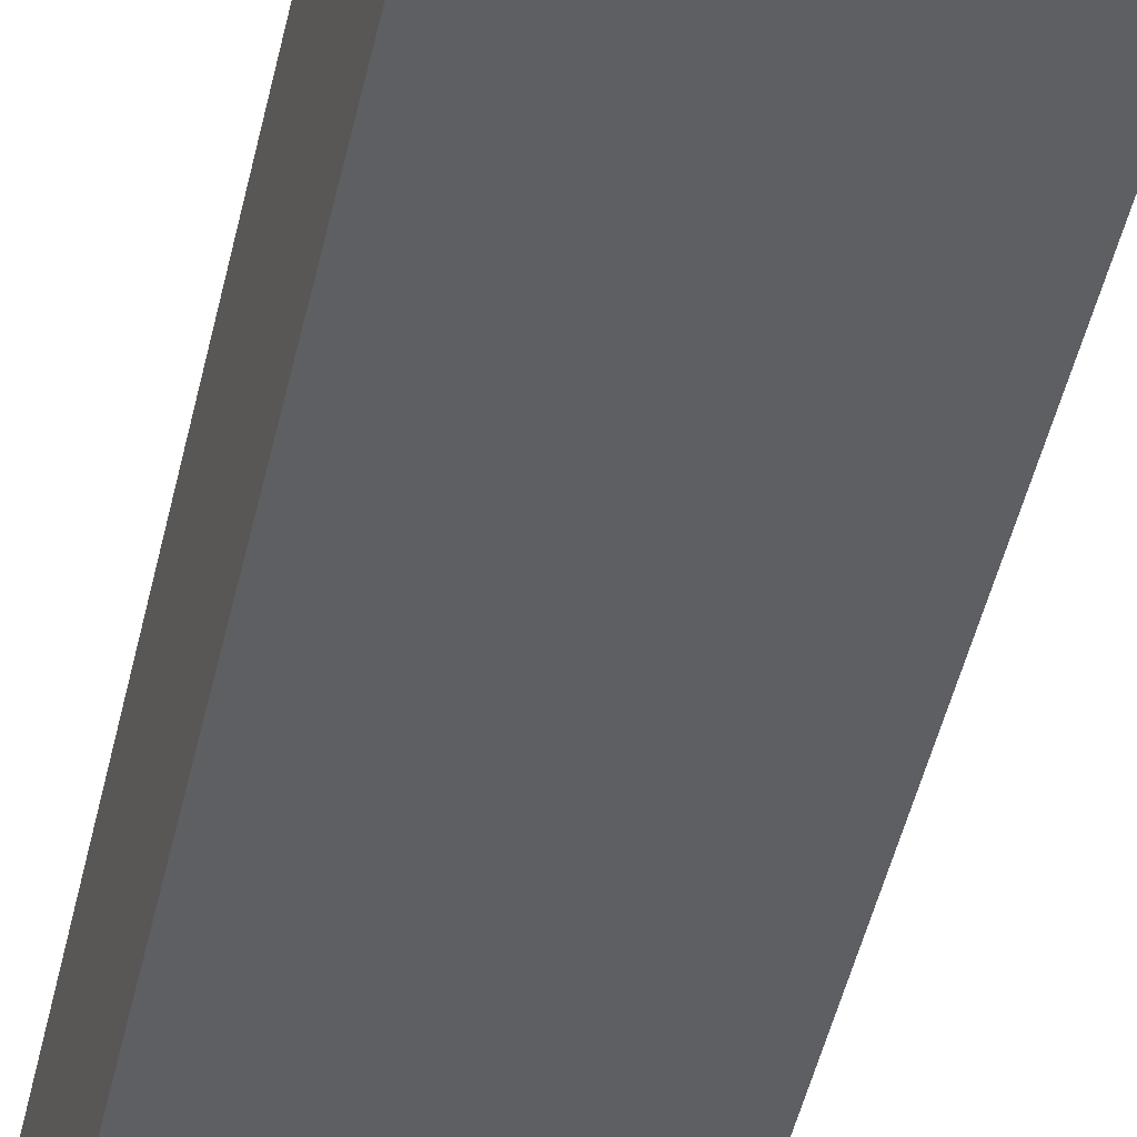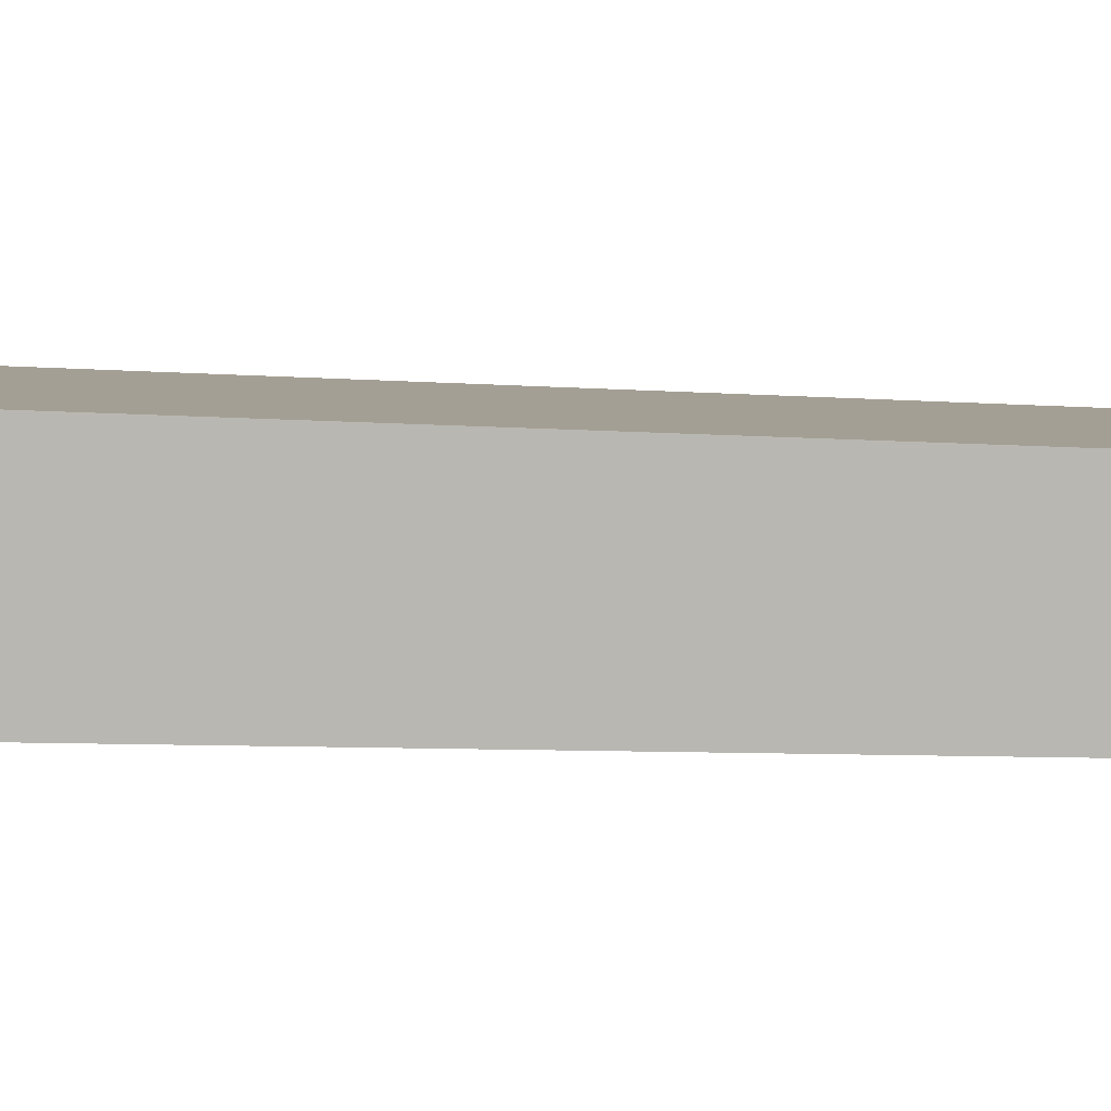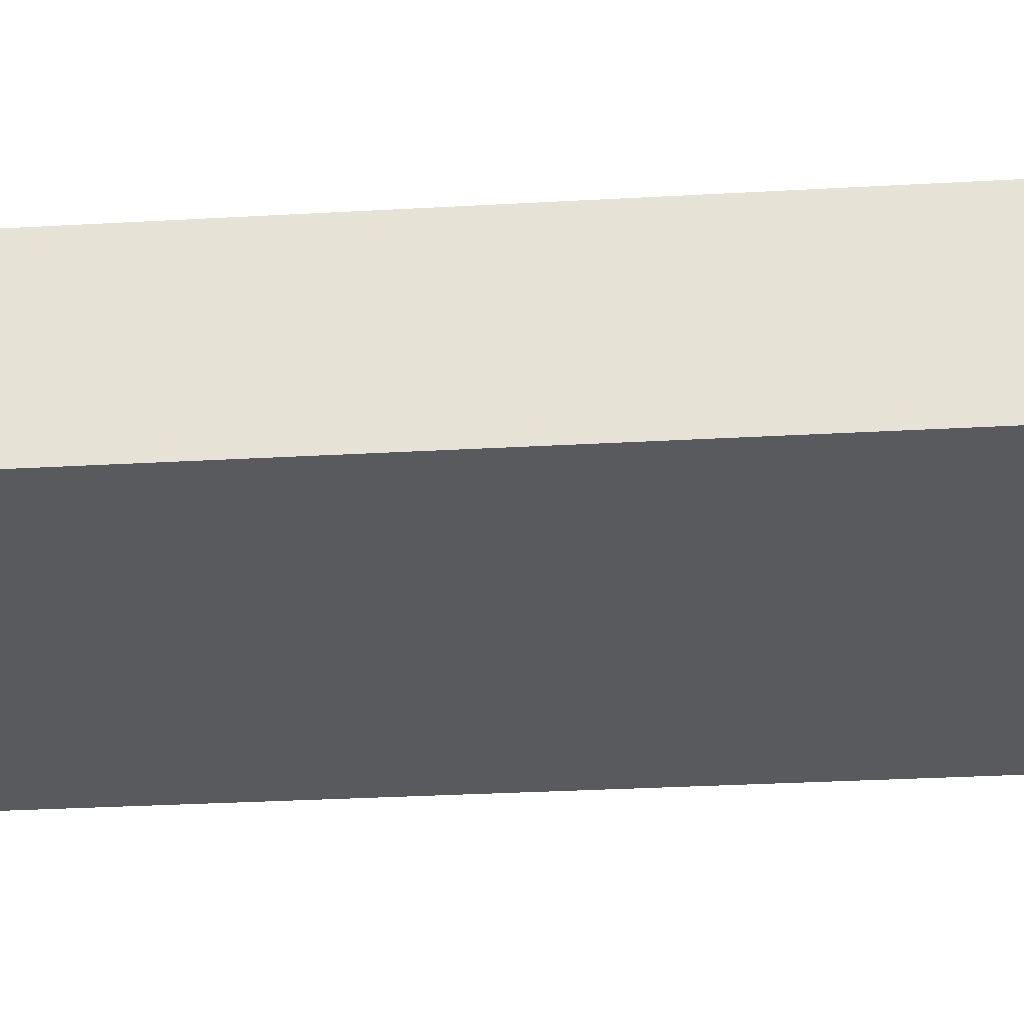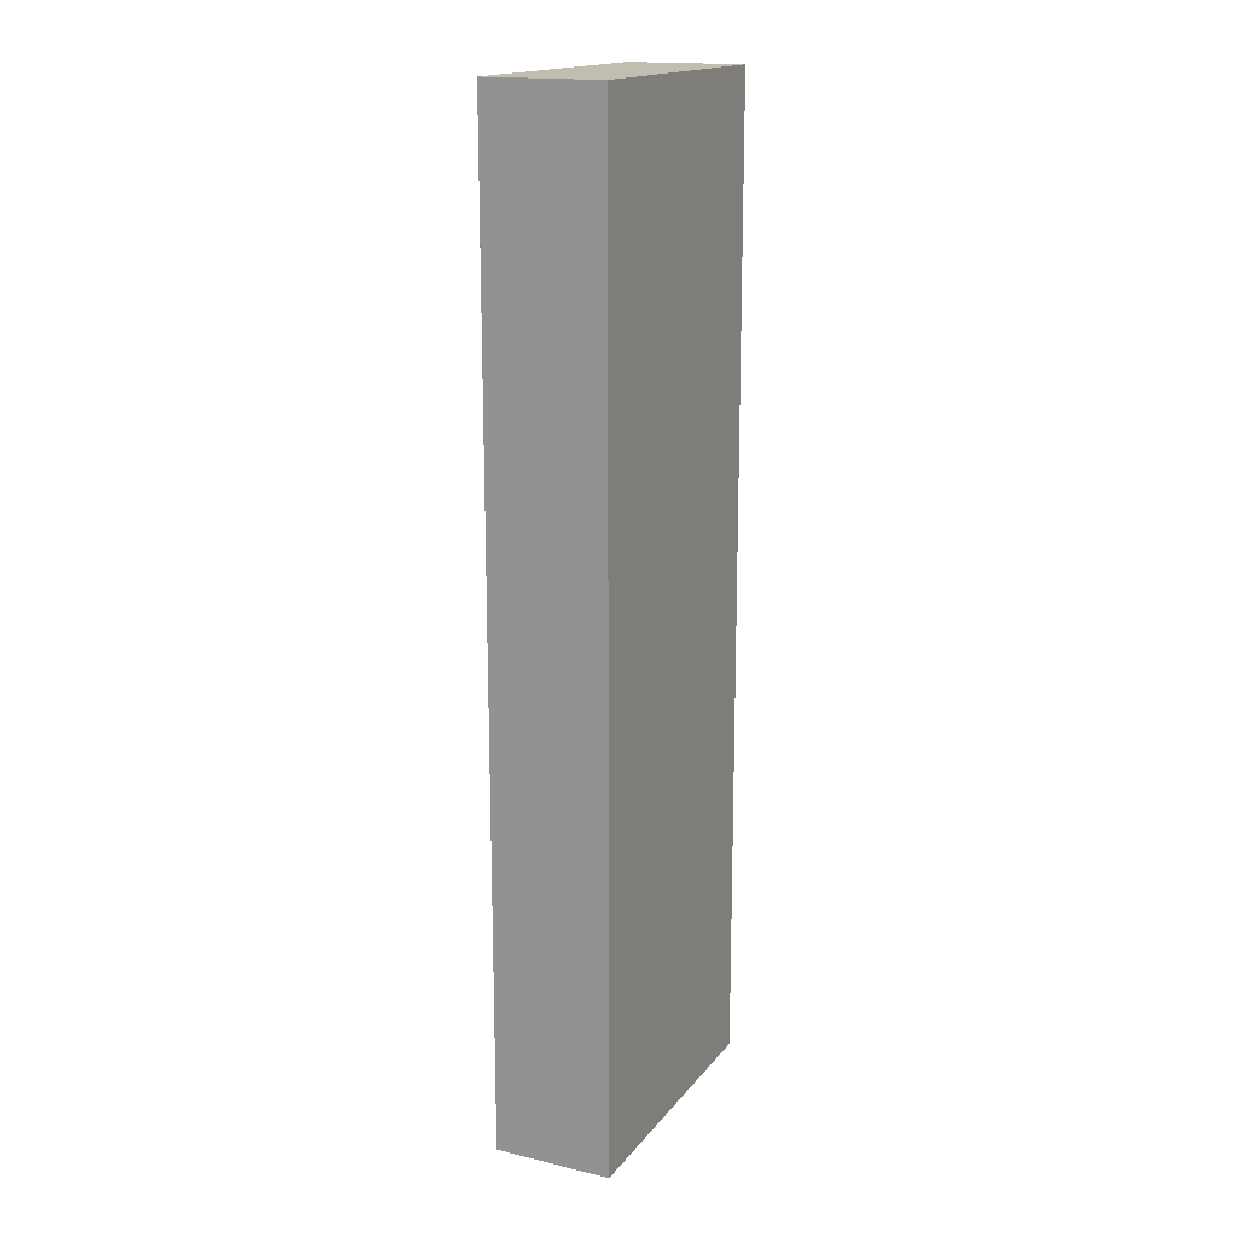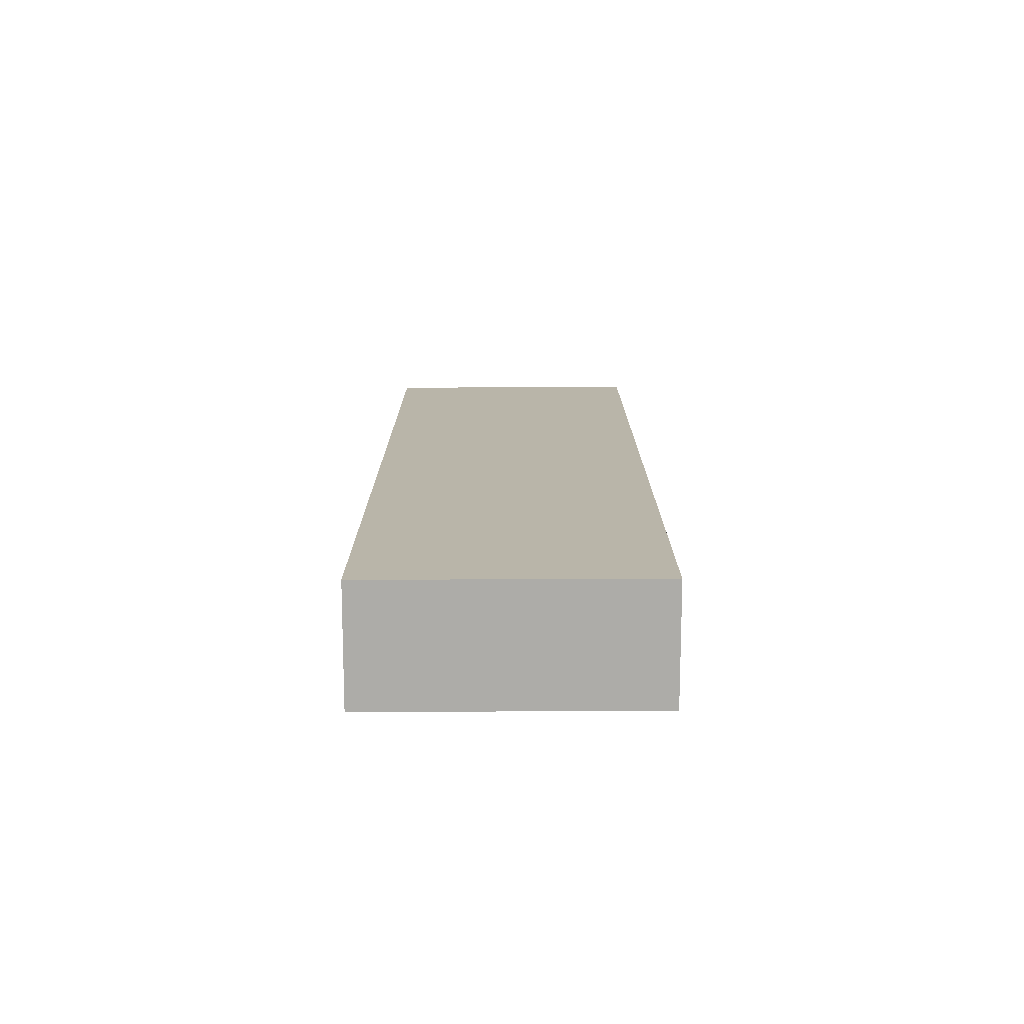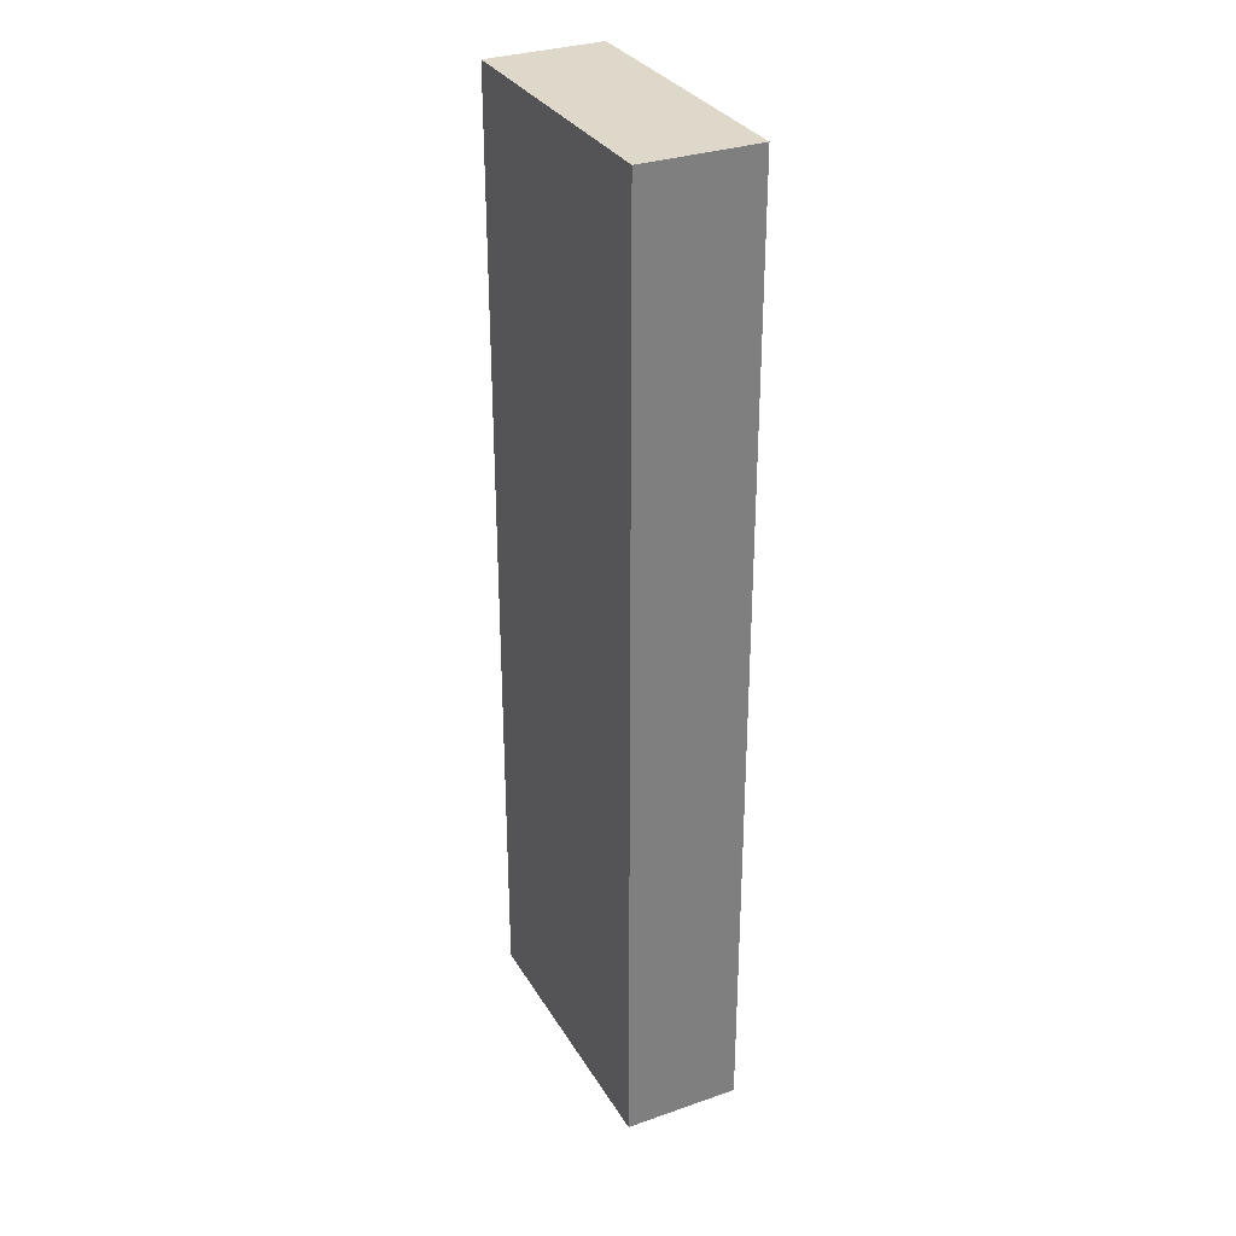
<metadata>
{"format":"obj","ext":"obj","renderer":"f3d","projection":"perspective","resolution":1024,"background":"white","views":[{"elev":-51.6,"azim":166.7,"up":"+Z"},{"elev":-4.6,"azim":71.4,"up":"+Z"},{"elev":-21.7,"azim":-83.6,"up":"+Z"},{"elev":16.9,"azim":-54.7,"up":"+Y"},{"elev":-76.6,"azim":10.0,"up":"+Y"},{"elev":31.6,"azim":-106.2,"up":"+Y"}]}
</metadata>
<code>
v  3.592 12.49 -0.626
v  0.256 12.49 1.471
v  3.855 12.49 0.844
v  0 12.49 7.647e-16
v  3.855 -5.168e-17 0.844
v  3.592 3.833e-17 -0.626
v  0 0 0
v  0.256 -9.007e-17 1.471
g defaultobject
f 1 2 3
f 2 1 4
f 5 1 3
f 1 5 6
f 6 4 1
f 4 6 7
f 7 2 4
f 2 7 8
f 8 3 2
f 3 8 5
f 8 6 5
f 6 8 7

</code>
